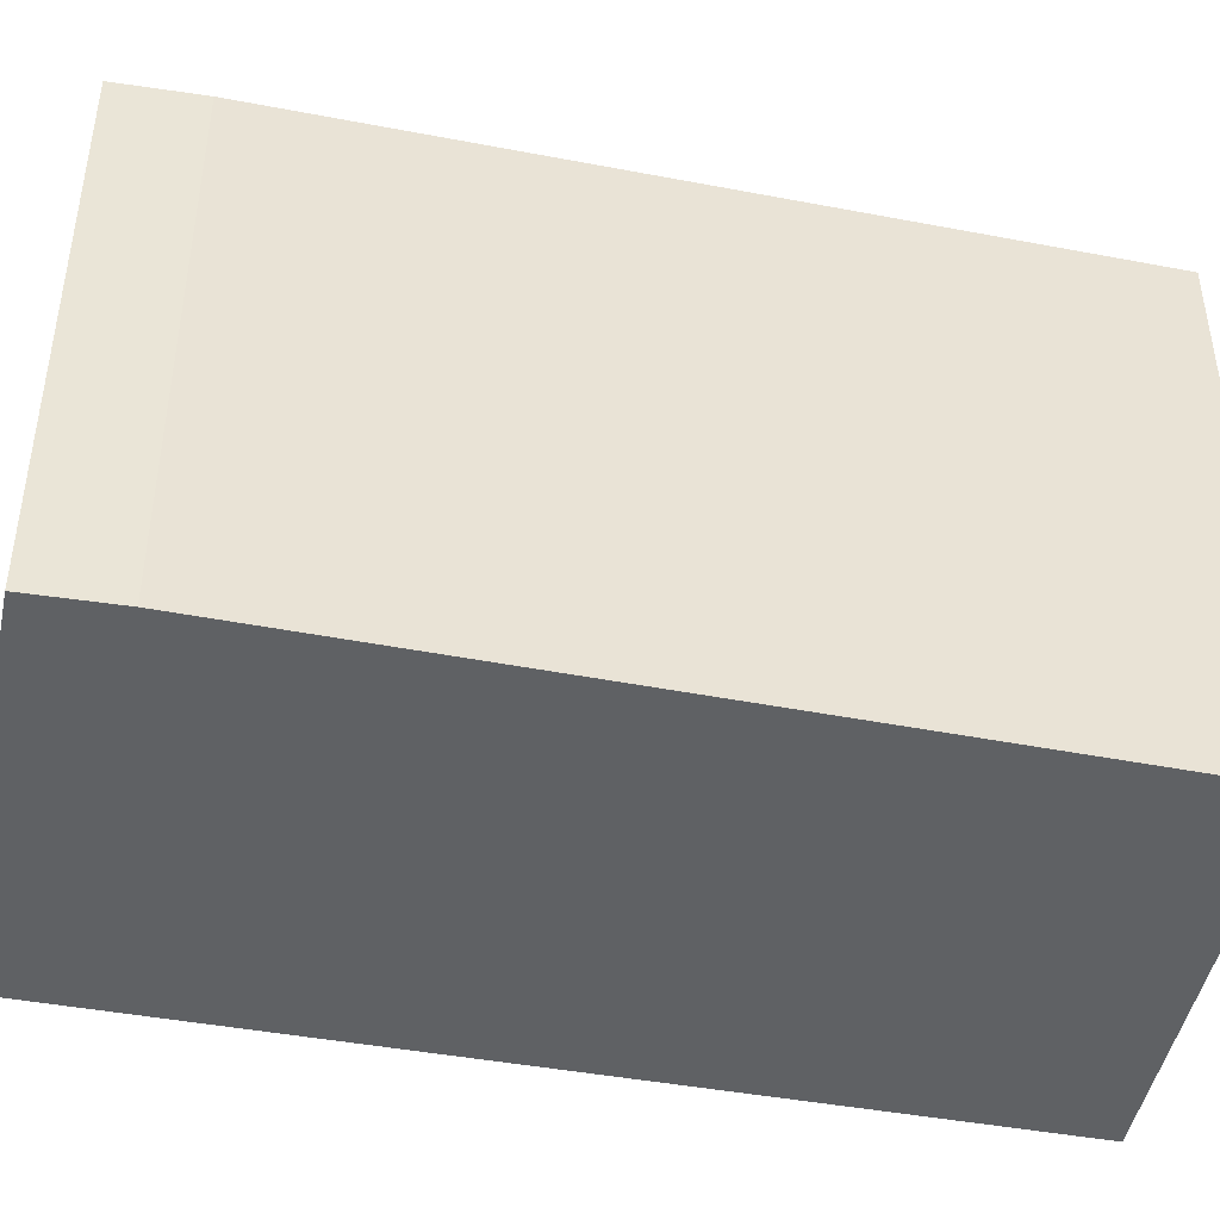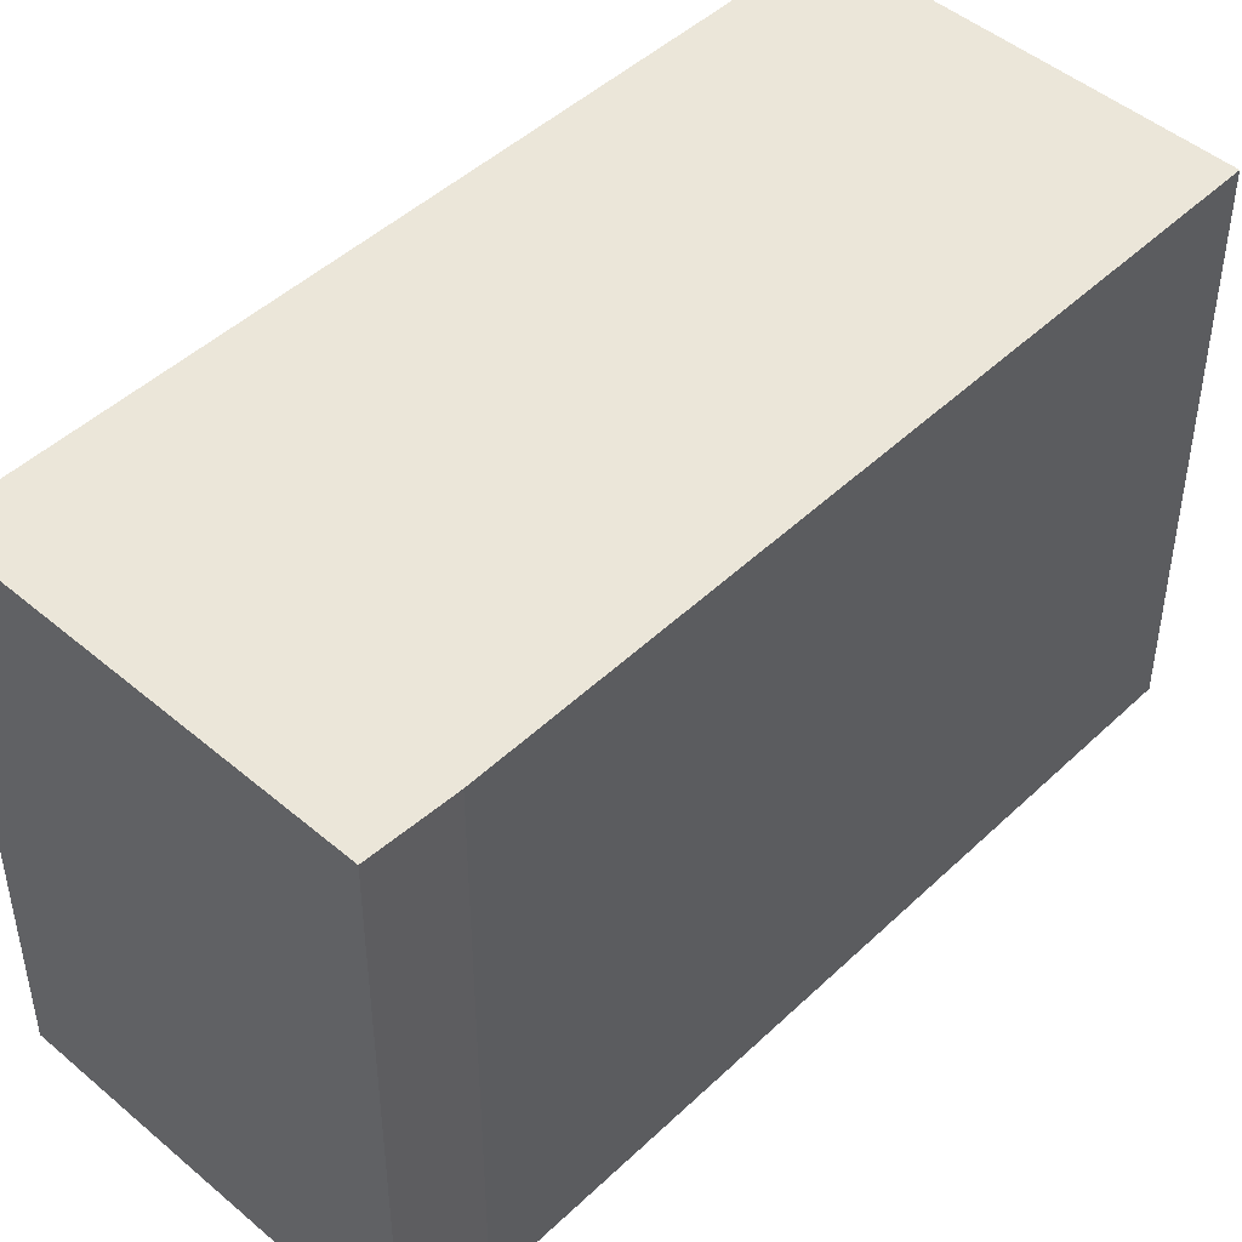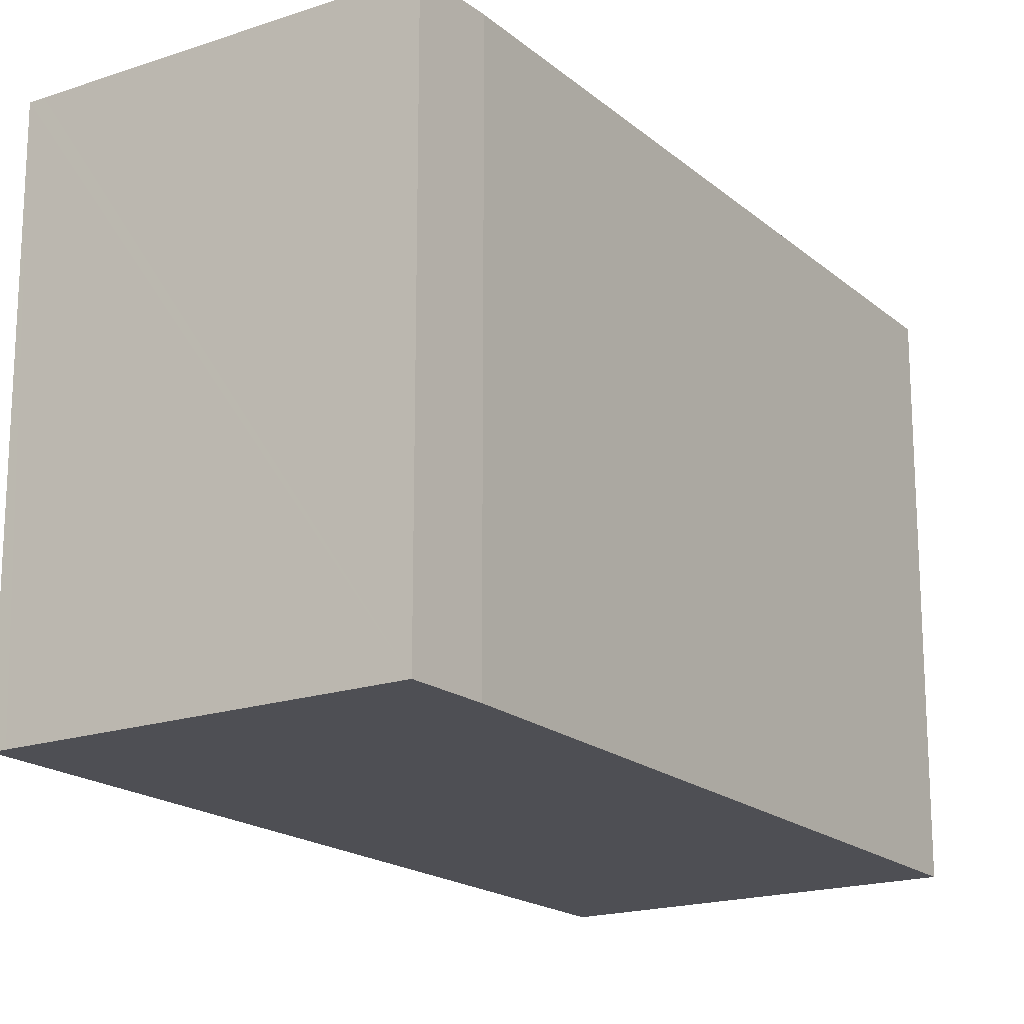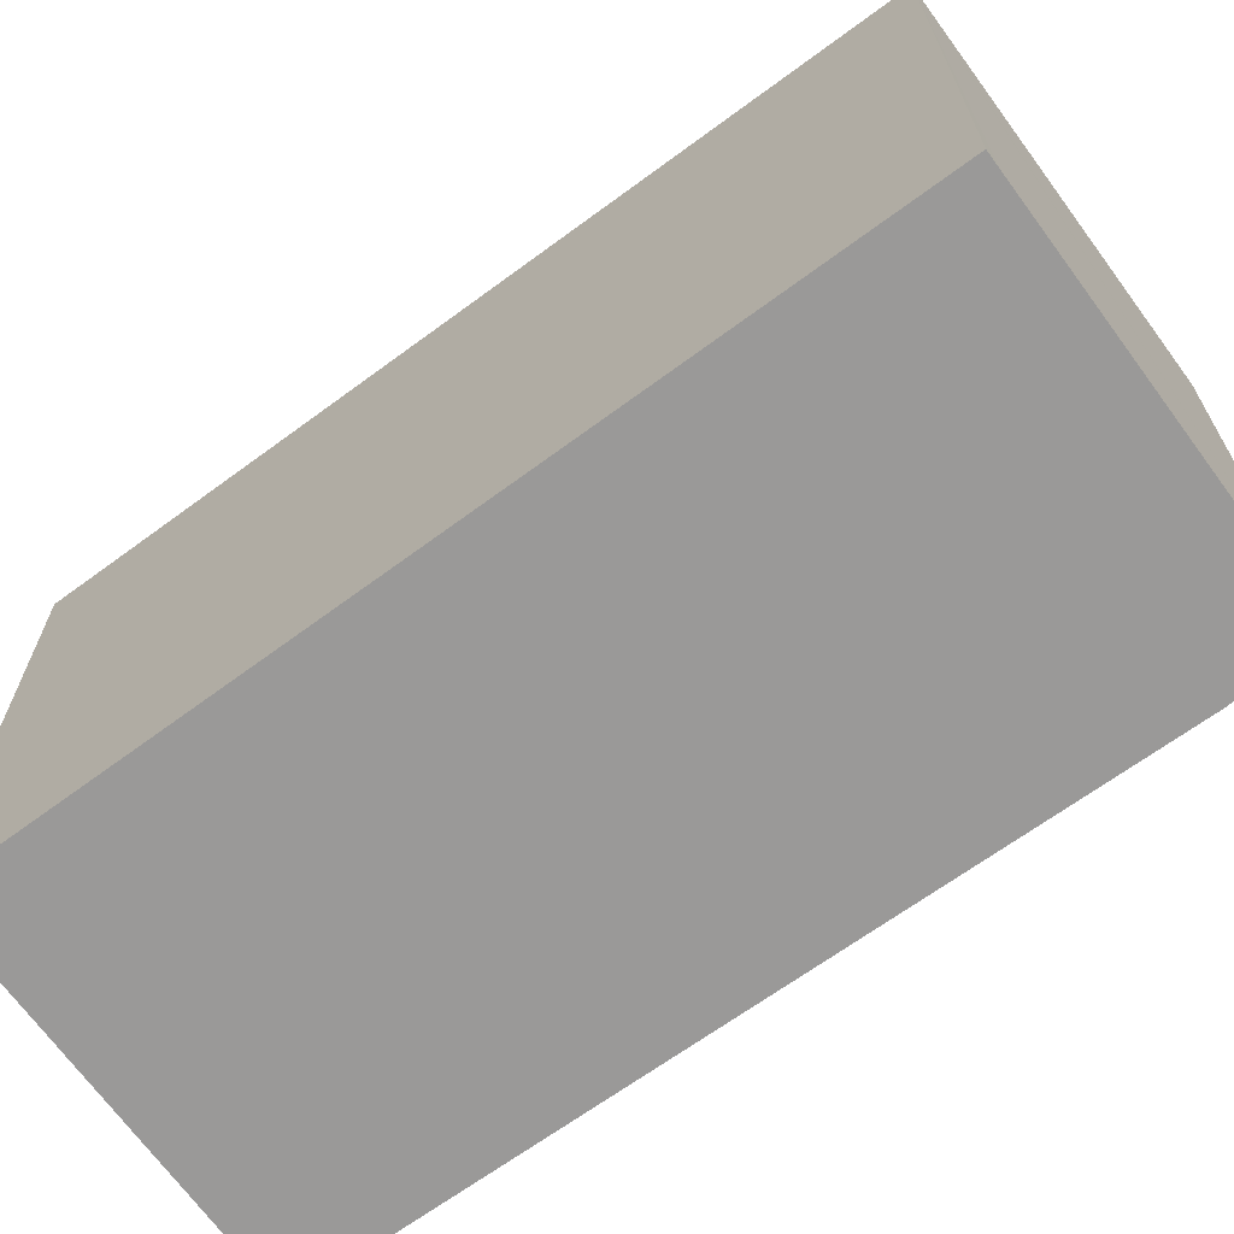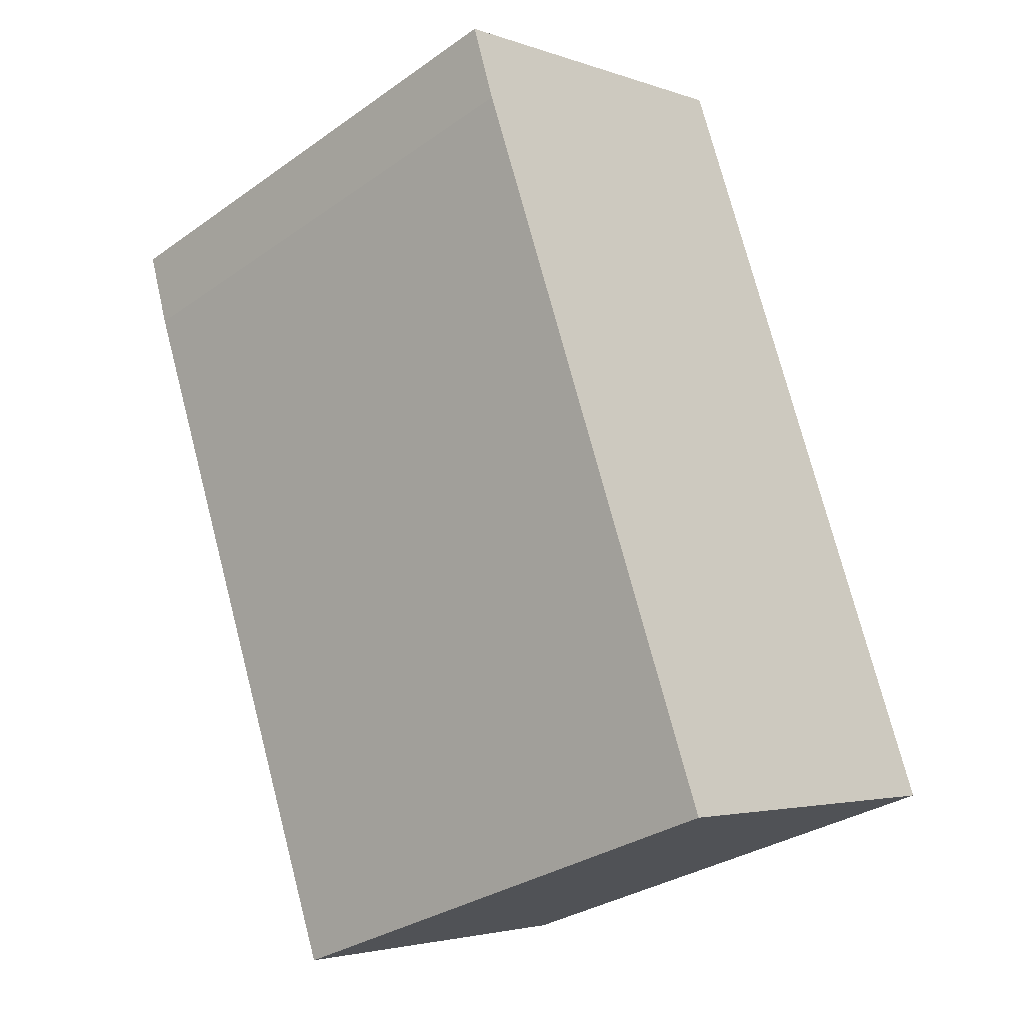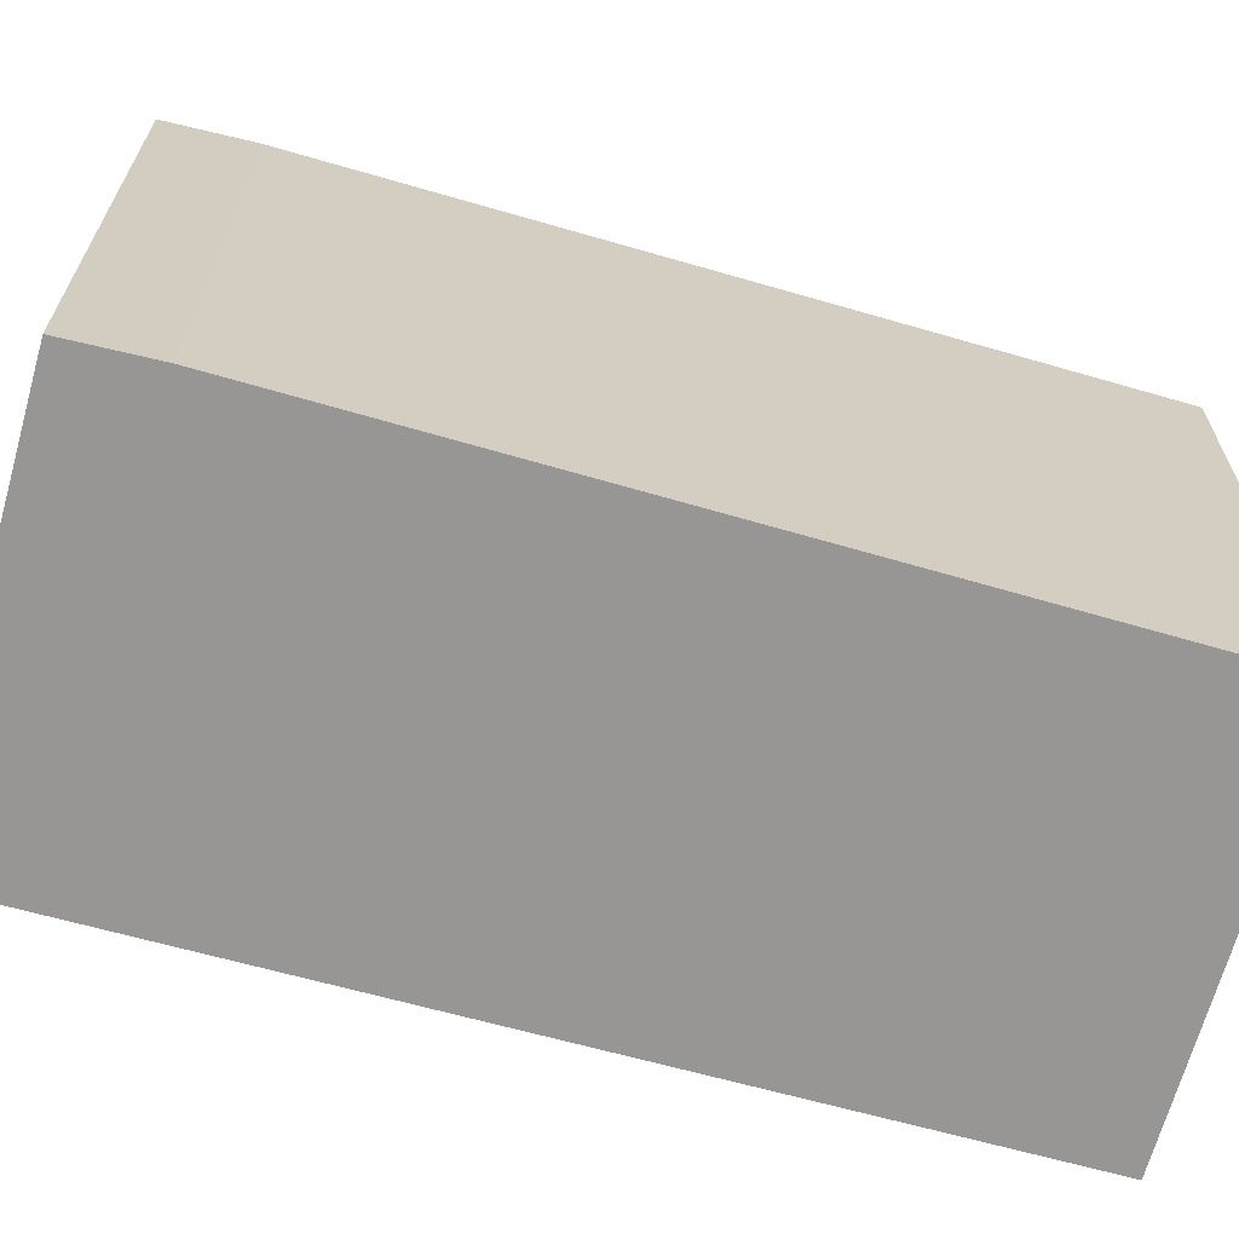
<metadata>
{"format":"obj","ext":"obj","renderer":"f3d","projection":"perspective","resolution":1024,"background":"white","views":[{"elev":-46.4,"azim":98.8,"up":"+Y"},{"elev":47.6,"azim":64.3,"up":"+Y"},{"elev":-18.4,"azim":53.9,"up":"+Y"},{"elev":-69.1,"azim":-33.2,"up":"+Y"},{"elev":-31.4,"azim":134.8,"up":"+Z"},{"elev":-67.8,"azim":95.0,"up":"+Y"}]}
</metadata>
<code>
v  0 9.198 5.632e-16
v  10.68 9.198 9.694
v  6.042 9.198 -2.284
v  4.946 9.198 13.31
v  5.19 9.198 13.22
v  11.11 9.198 11
v  11.11 -6.734e-16 11
v  10.68 -5.936e-16 9.694
v  6.042 1.399e-16 -2.284
v  0 0 0
v  4.946 -8.149e-16 13.31
v  5.19 -8.093e-16 13.22
g defaultobject
f 1 2 3
f 2 1 4
f 2 4 5
f 2 5 6
f 7 2 6
f 2 7 8
f 8 3 2
f 3 8 9
f 9 1 3
f 1 9 10
f 10 4 1
f 4 10 11
f 5 7 6
f 7 5 4
f 7 4 12
f 12 4 11
f 8 10 9
f 10 8 7
f 10 7 12
f 10 12 11

</code>
